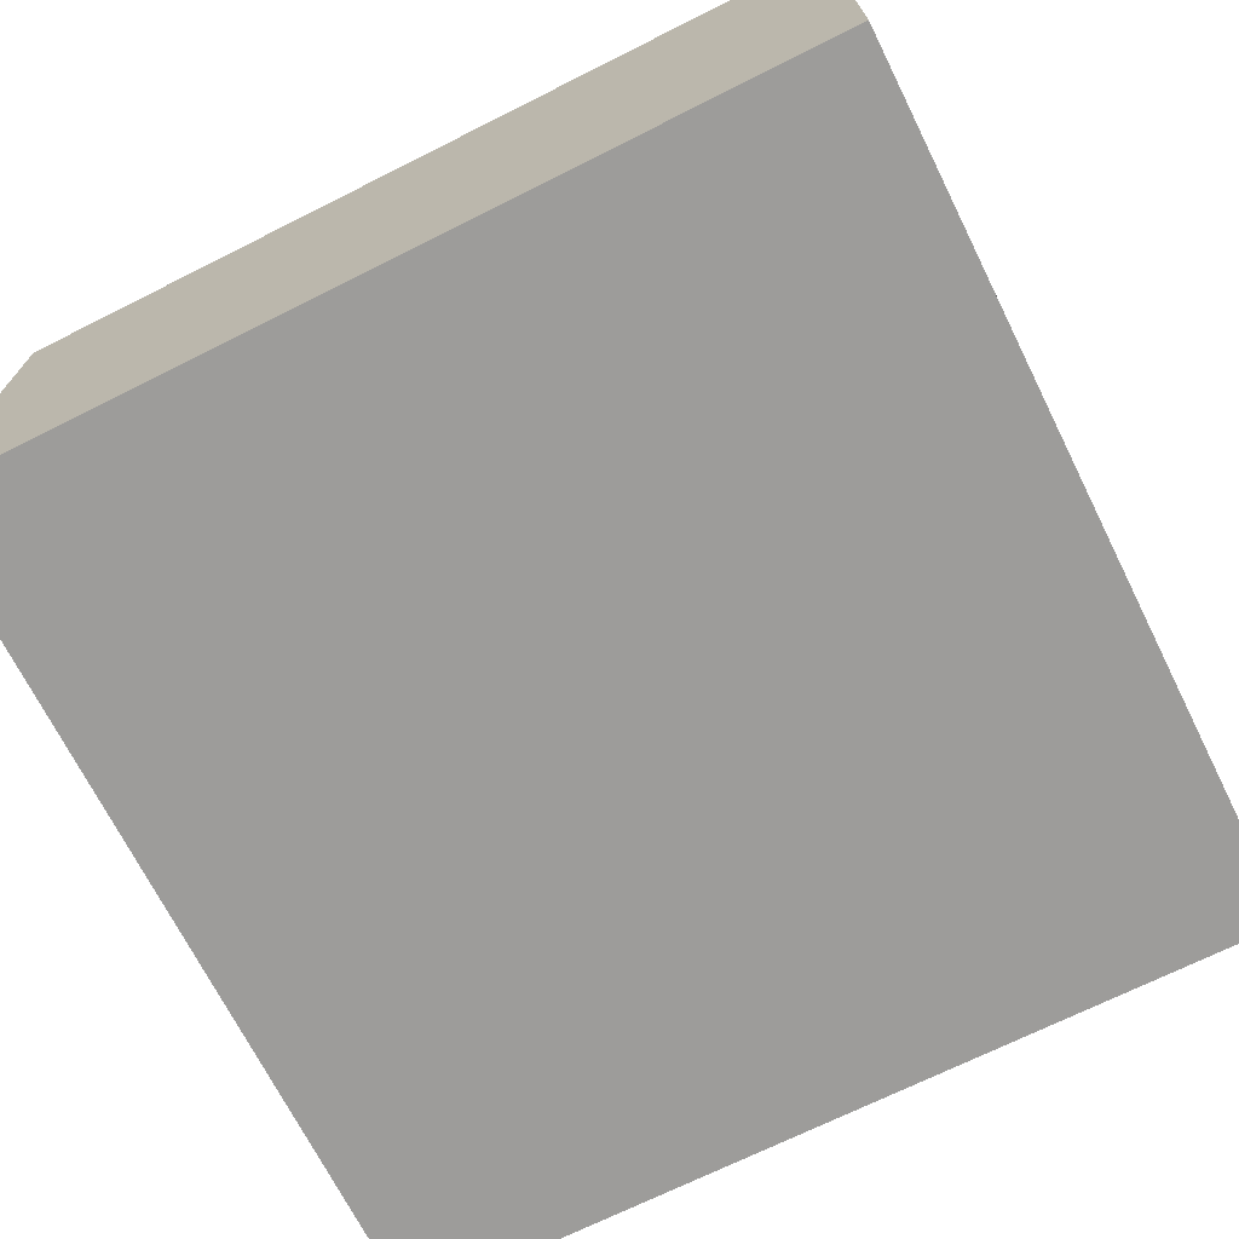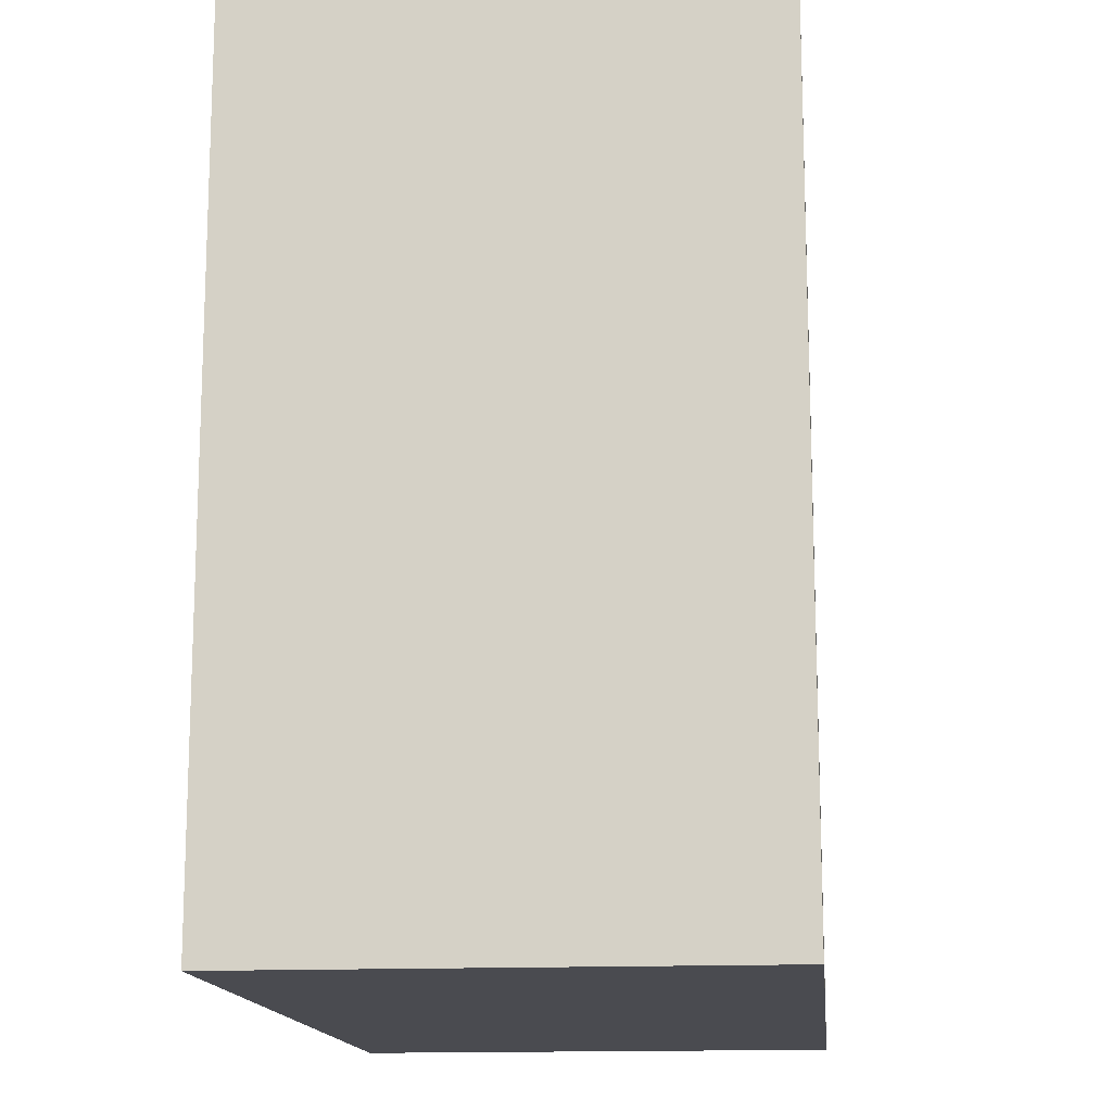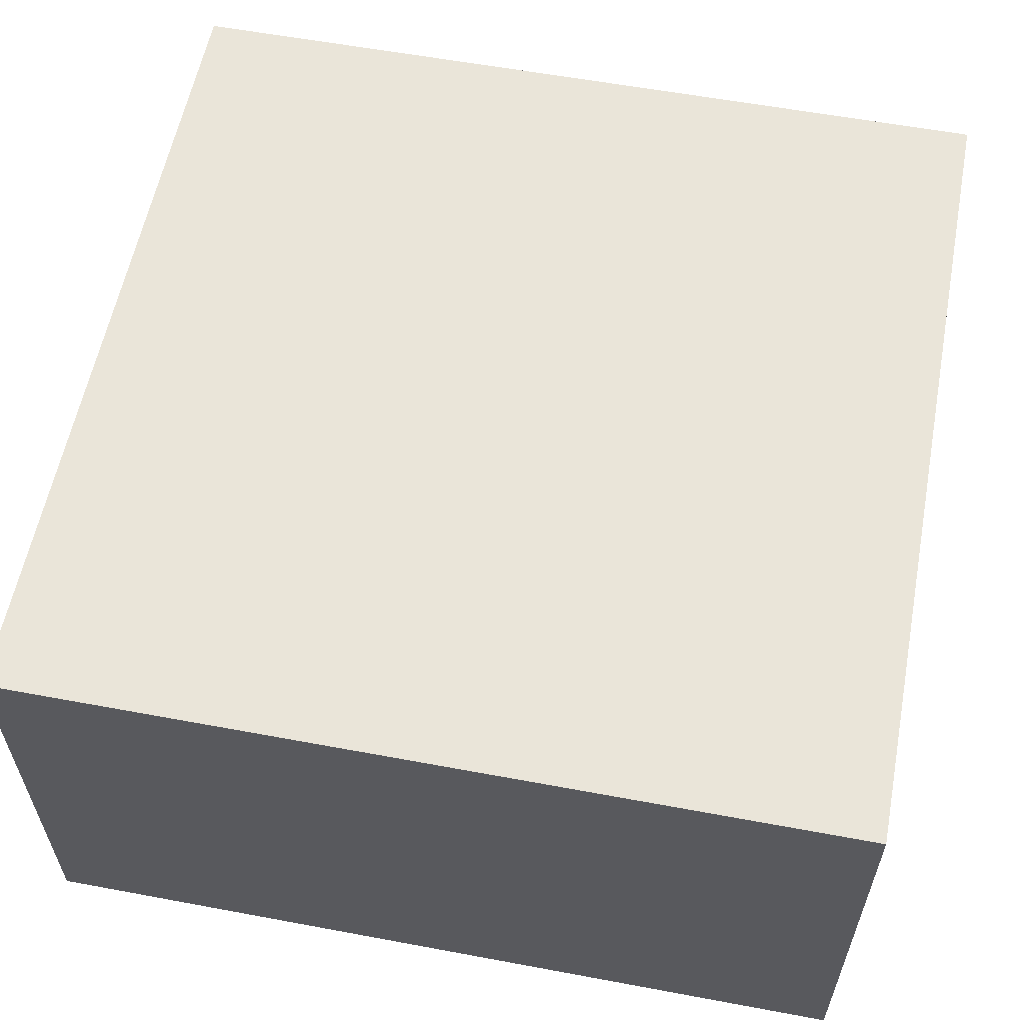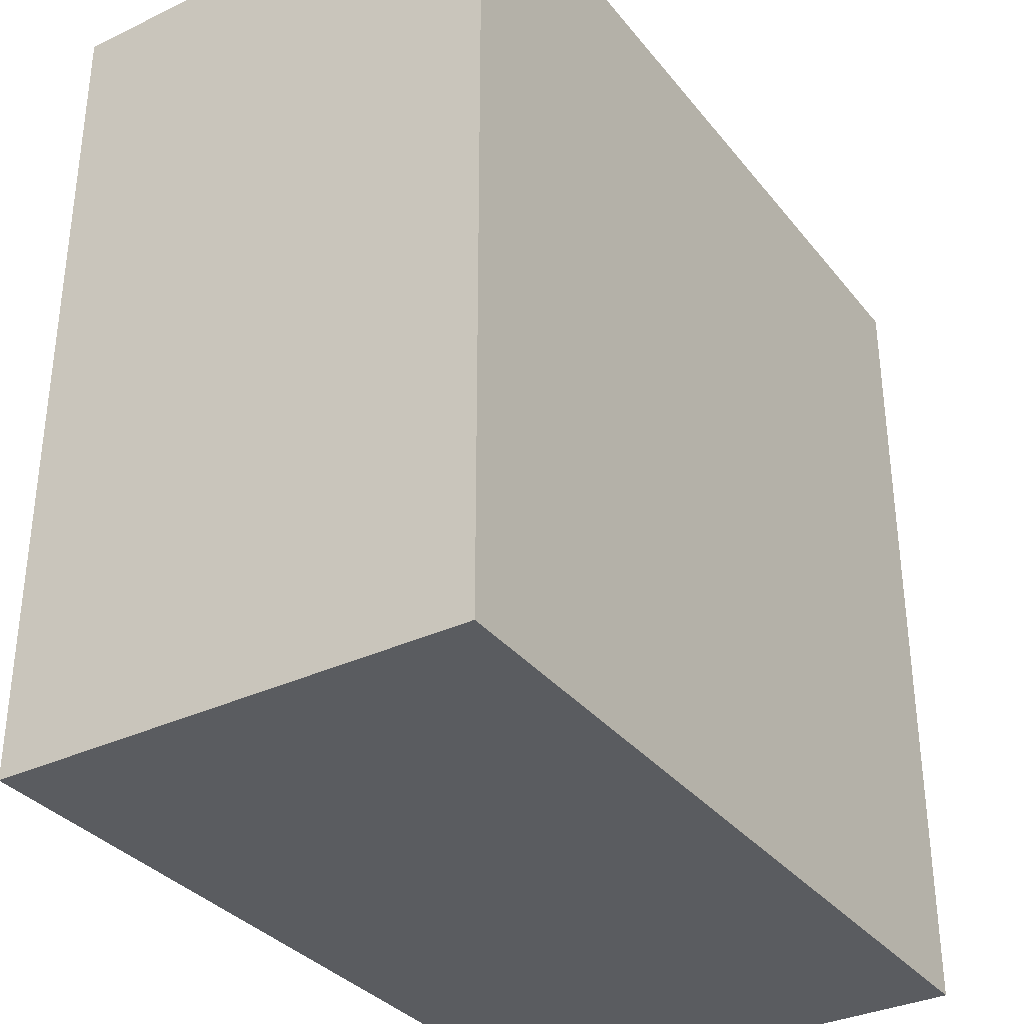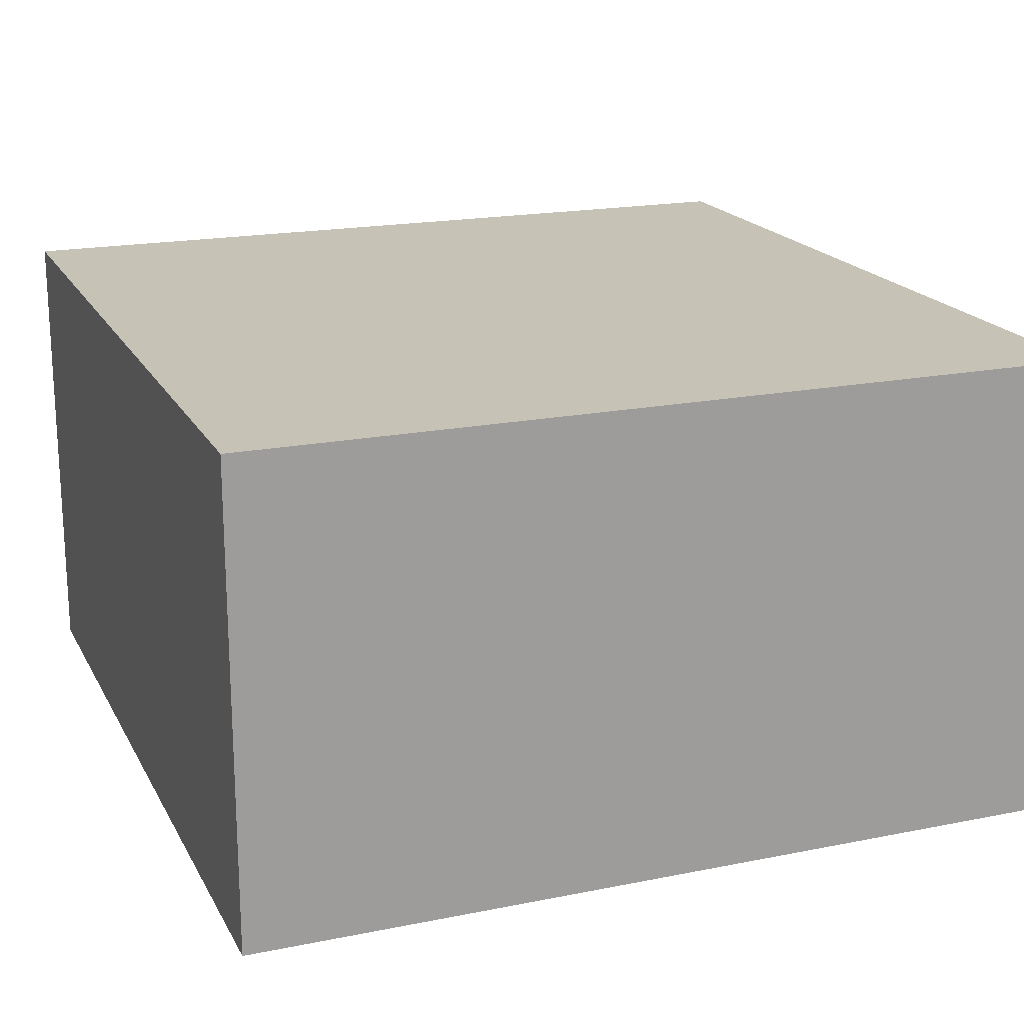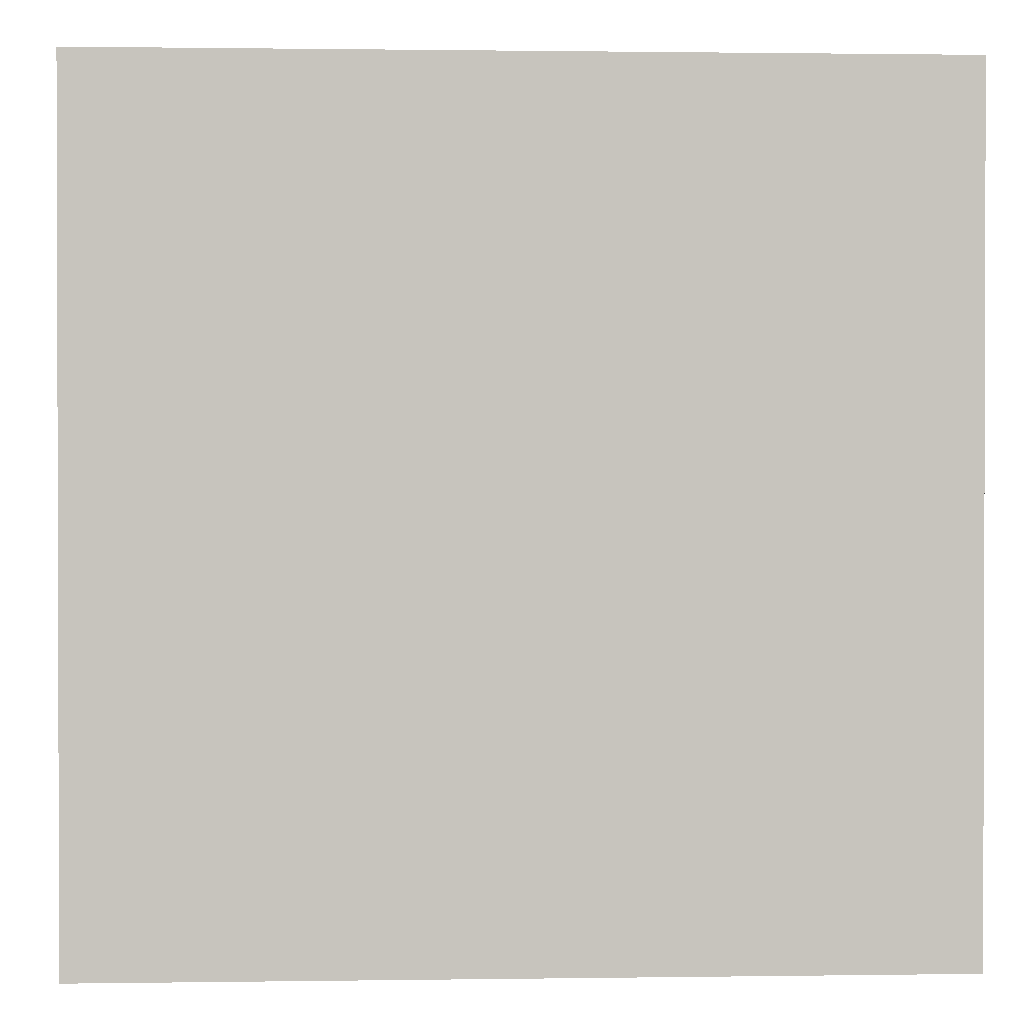
<metadata>
{"format":"obj","ext":"obj","renderer":"f3d","projection":"perspective","resolution":1024,"background":"white","views":[{"elev":-70.3,"azim":-153.4,"up":"+Y"},{"elev":-14.6,"azim":95.7,"up":"+Z"},{"elev":58.5,"azim":-169.1,"up":"+Y"},{"elev":-33.9,"azim":-57.3,"up":"+Z"},{"elev":18.9,"azim":159.1,"up":"+Y"},{"elev":0.9,"azim":-3.0,"up":"+Z"}]}
</metadata>
<code>
g default
v -4.137 -1.033 4.464
v 4.268 -1.033 4.464
v -4.137 3.703 4.464
v 4.268 3.703 4.464
v -4.137 3.703 -3.941
v 4.268 3.703 -3.941
v -4.137 -1.033 -3.941
v 4.268 -1.033 -3.941
g env
f 1 3 4 2
f 3 5 6 4
f 5 7 8 6
f 7 1 2 8
f 2 4 6 8
f 7 5 3 1
g default
v -3.579 3.589 -2.904
v -2.579 3.589 -2.904
v -3.579 3.509 3.492
v -2.579 3.509 3.492
v -1.614 3.589 -2.904
v -0.6136 3.589 -2.904
v -1.614 3.509 3.492
v -0.6136 3.509 3.492
v 0.6398 3.589 -2.904
v 1.64 3.589 -2.904
v 0.6398 3.509 3.492
v 1.64 3.509 3.492
v 2.81 3.589 -2.904
v 3.81 3.589 -2.904
v 2.81 3.509 3.492
v 3.81 3.509 3.492
g light
f 9 10 12 11
f 13 14 16 15
f 17 18 20 19
f 21 22 24 23

</code>
